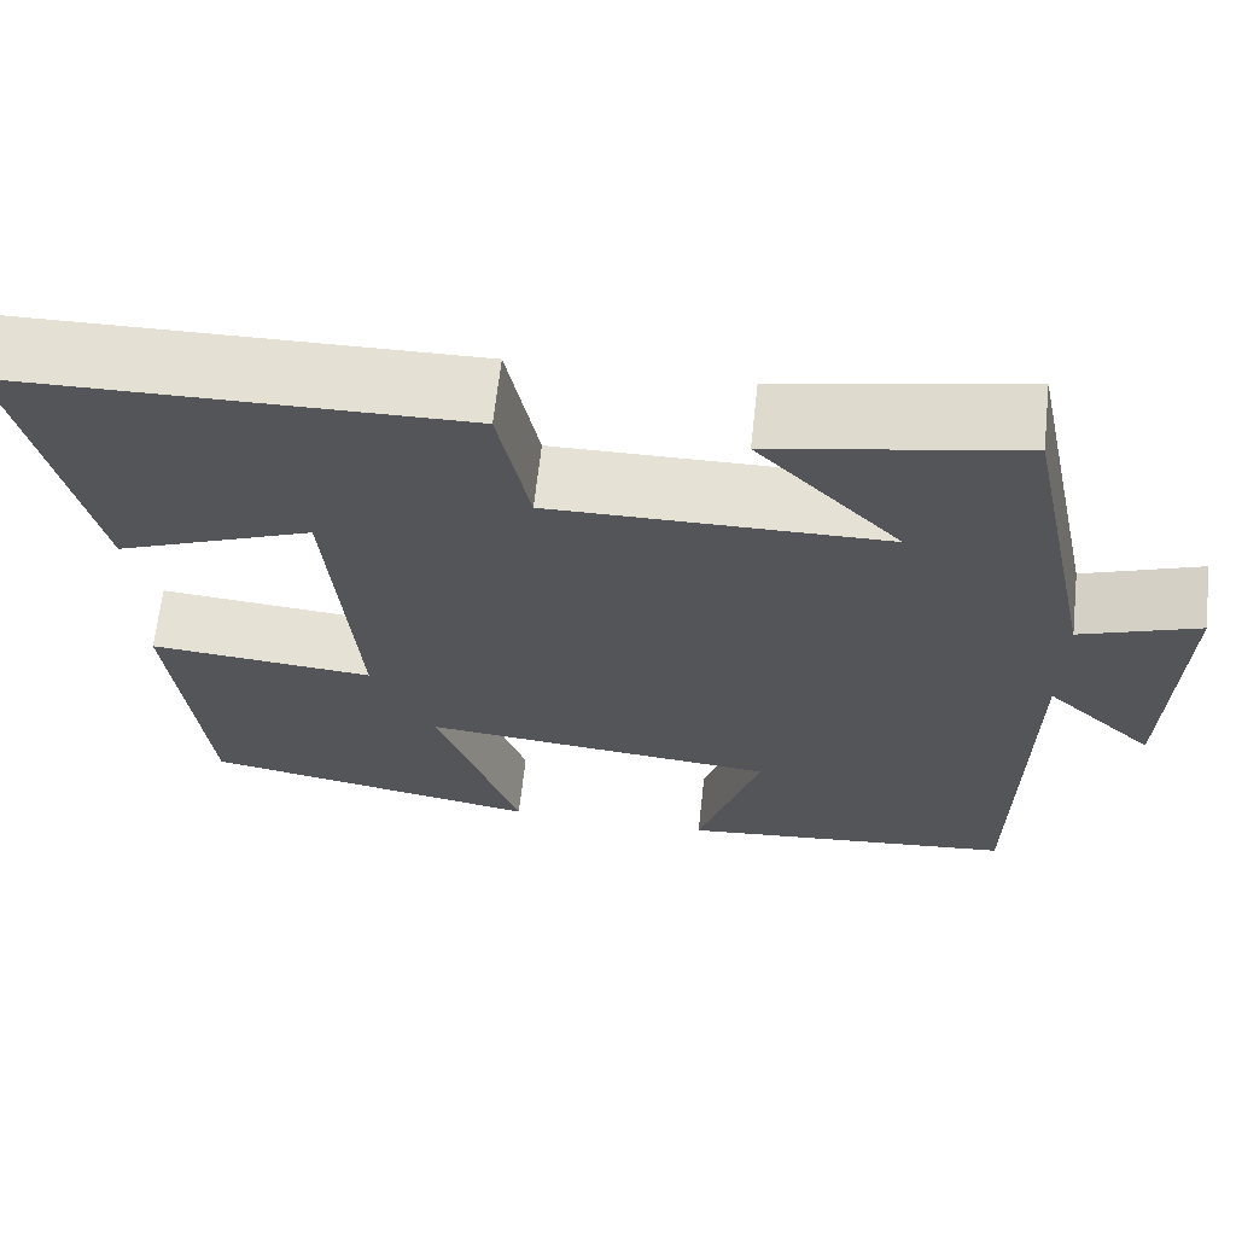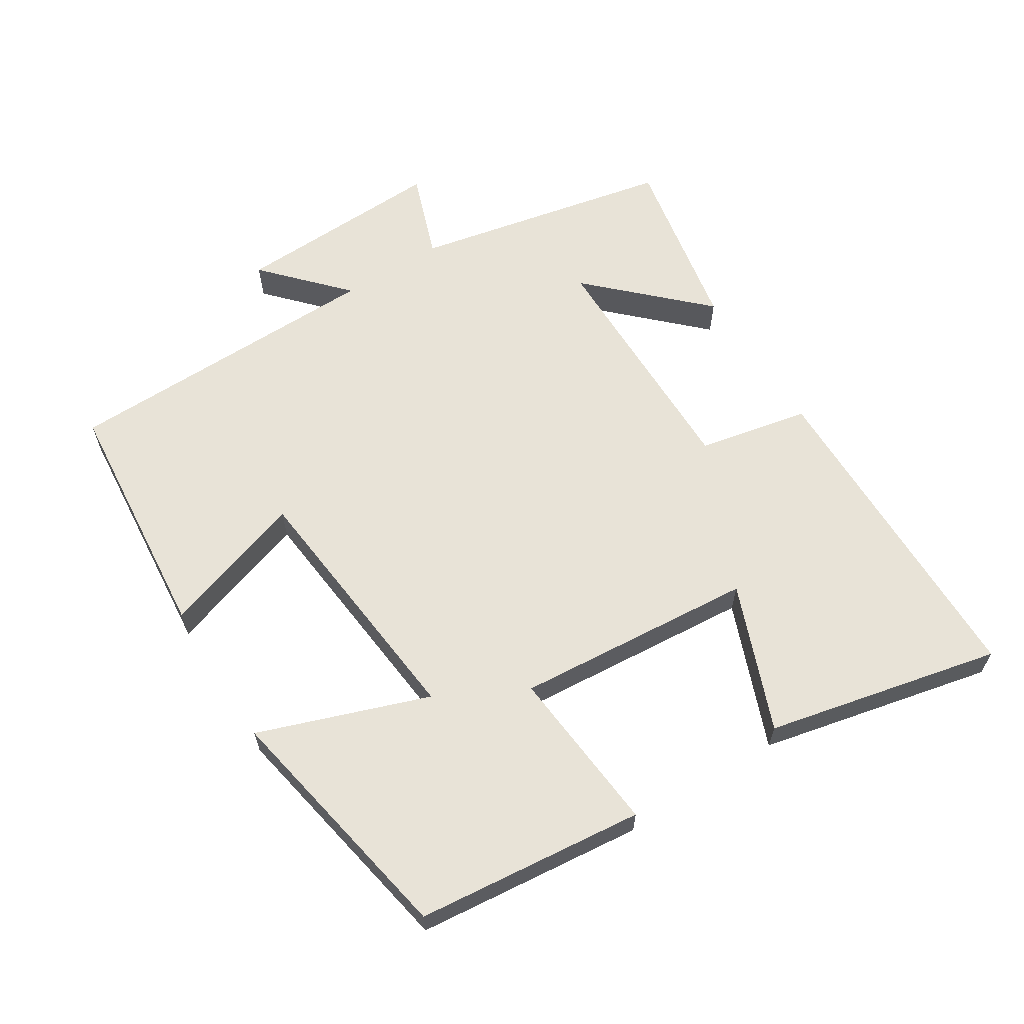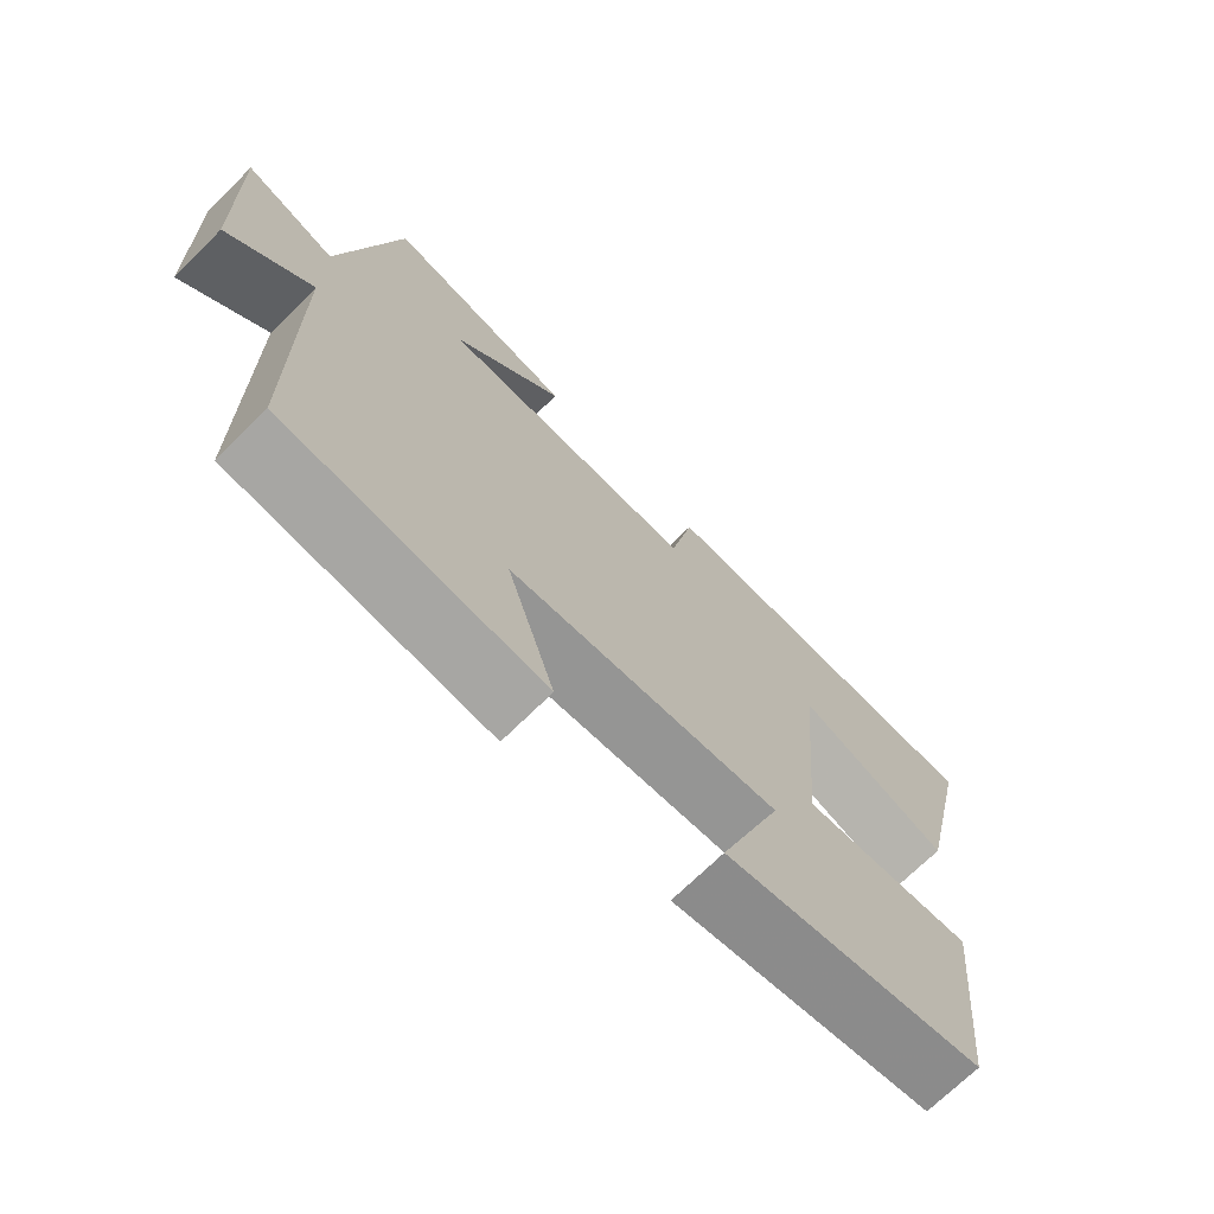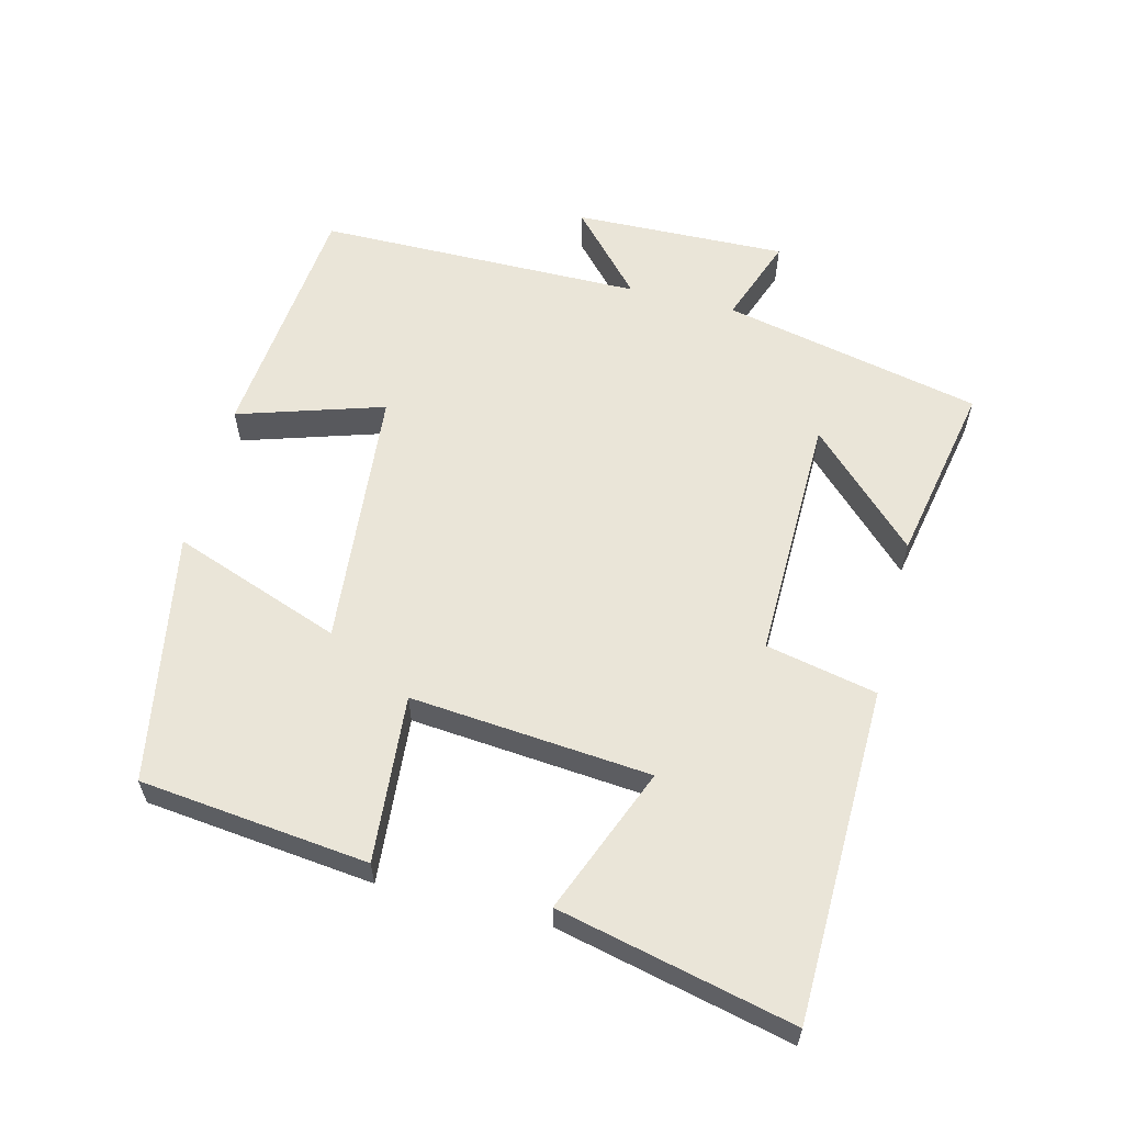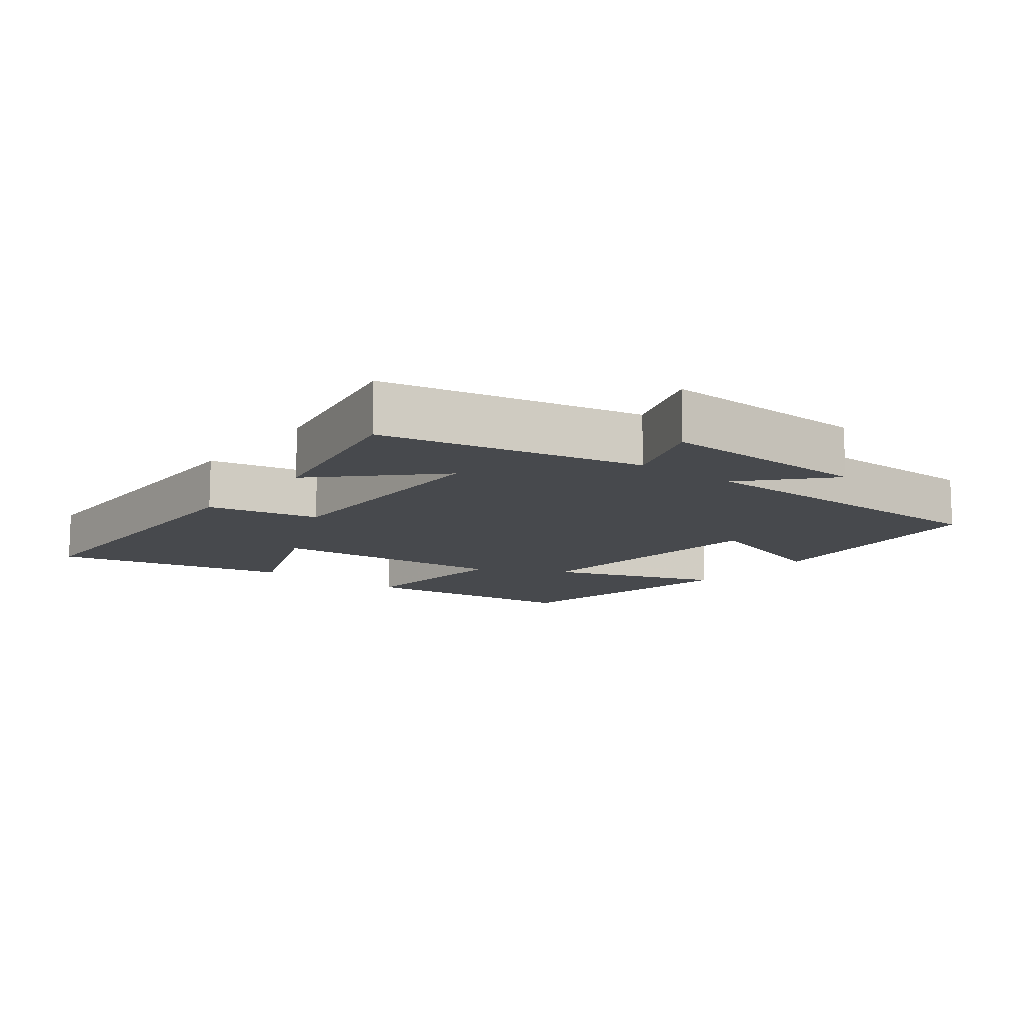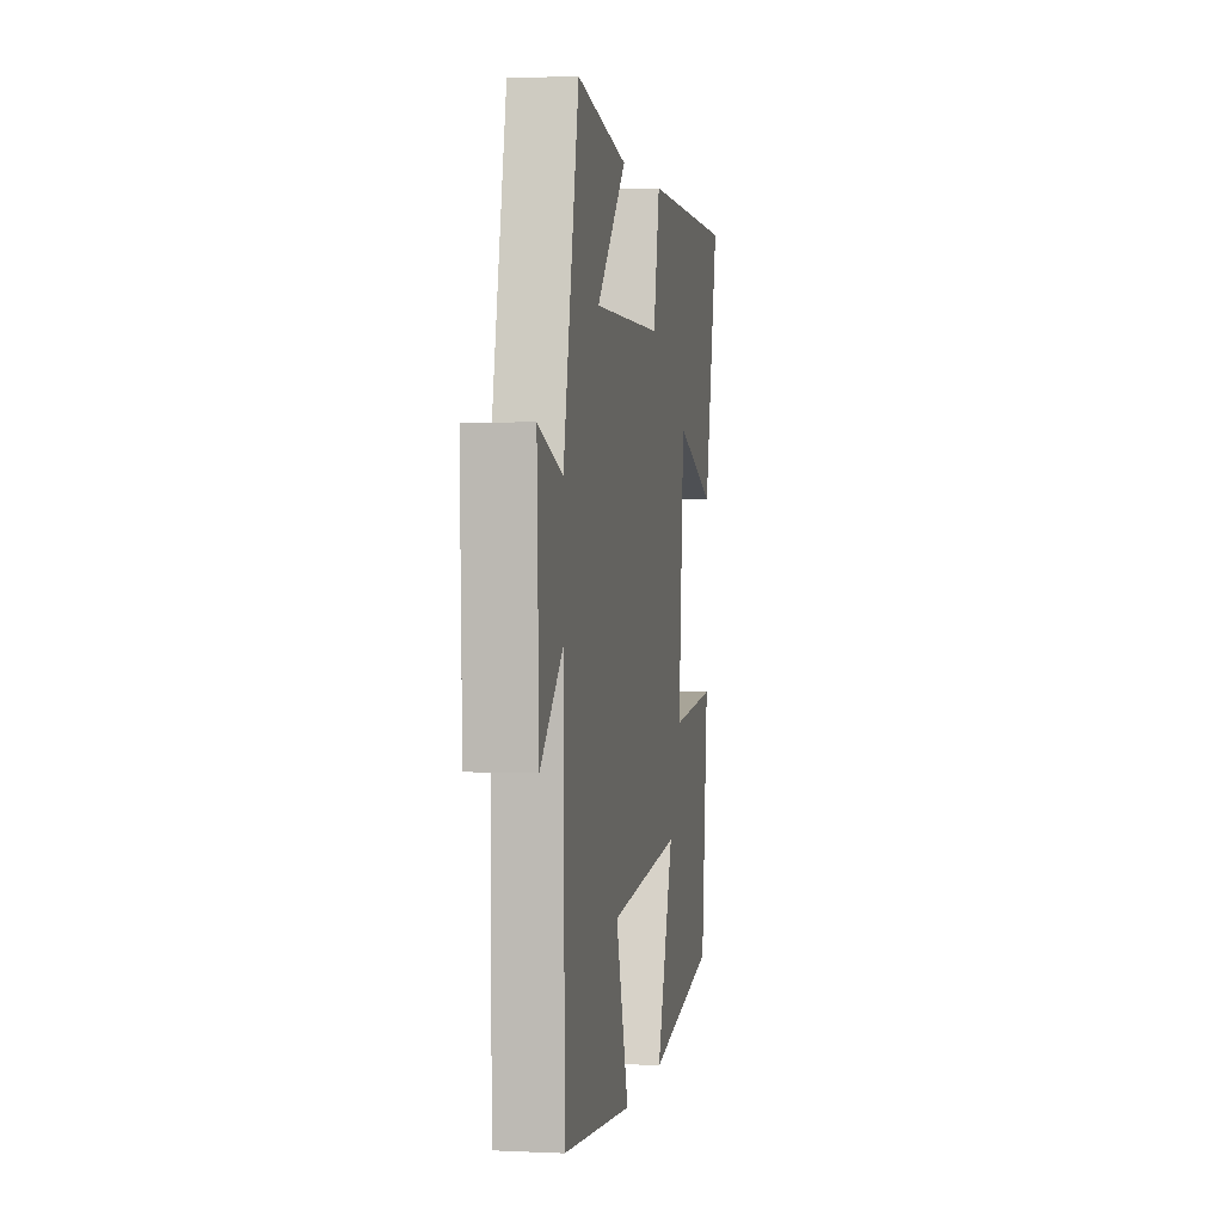
<metadata>
{"format":"obj","ext":"obj","renderer":"f3d","projection":"perspective","resolution":1024,"background":"white","views":[{"elev":64.9,"azim":6.3,"up":"+Z"},{"elev":62.4,"azim":-122.5,"up":"+Y"},{"elev":-70.9,"azim":134.6,"up":"+Z"},{"elev":59.5,"azim":-75.6,"up":"+Y"},{"elev":-12.0,"azim":52.3,"up":"+Y"},{"elev":2.3,"azim":99.6,"up":"+Z"}]}
</metadata>
<code>
v 0.419 0.07 0.551
v 0.5 0.07 0.171
v 0.628 0.07 0.217
v 0.618 0.07 -0.095
v 0.5 0.07 0.013
v 0.495 0.07 -0.465
v 0.13 0.07 -0.5
v 0.198 0.07 -0.287
v -0.186 0.07 -0.251
v -0.096 0.07 -0.5
v -0.464 0.07 -0.433
v -0.5 0.07 -0.098
v -0.255 0.07 -0.119
v -0.285 0.07 0.233
v -0.5 0.07 0.148
v -0.578 0.07 0.492
v -0.089 0.07 0.5
v -0.055 0.07 0.337
v 0.309 0.07 0.341
v 0.153 0.07 0.5
v 0.419 0 0.551
v 0.5 0 0.171
v 0.628 0 0.217
v 0.618 0 -0.095
v 0.5 0 0.013
v 0.495 0 -0.465
v 0.13 0 -0.5
v 0.198 0 -0.287
v -0.186 0 -0.251
v -0.096 0 -0.5
v -0.464 0 -0.433
v -0.5 0 -0.098
v -0.255 0 -0.119
v -0.285 0 0.233
v -0.5 0 0.148
v -0.578 0 0.492
v -0.089 0 0.5
v -0.055 0 0.337
v 0.309 0 0.341
v 0.153 0 0.5
f 19 20 1 2
f 18 19 2
f 16 17 18
f 15 16 18
f 14 15 18
f 13 14 18 2
f 11 12 13
f 10 11 13
f 9 10 13
f 13 2 3
f 9 13 3
f 8 9 3
f 5 6 7 8
f 5 8 3
f 3 4 5
f 22 21 40 39
f 22 39 38
f 38 37 36
f 38 36 35
f 38 35 34
f 22 38 34 33
f 33 32 31
f 33 31 30
f 33 30 29
f 23 22 33
f 23 33 29
f 23 29 28
f 28 27 26 25
f 23 28 25
f 25 24 23
f 1 21 22 2
f 2 22 23 3
f 3 23 24 4
f 4 24 25 5
f 5 25 26 6
f 6 26 27 7
f 7 27 28 8
f 8 28 29 9
f 9 29 30 10
f 10 30 31 11
f 11 31 32 12
f 12 32 33 13
f 13 33 34 14
f 14 34 35 15
f 15 35 36 16
f 16 36 37 17
f 17 37 38 18
f 18 38 39 19
f 19 39 40 20
f 20 40 21 1

</code>
